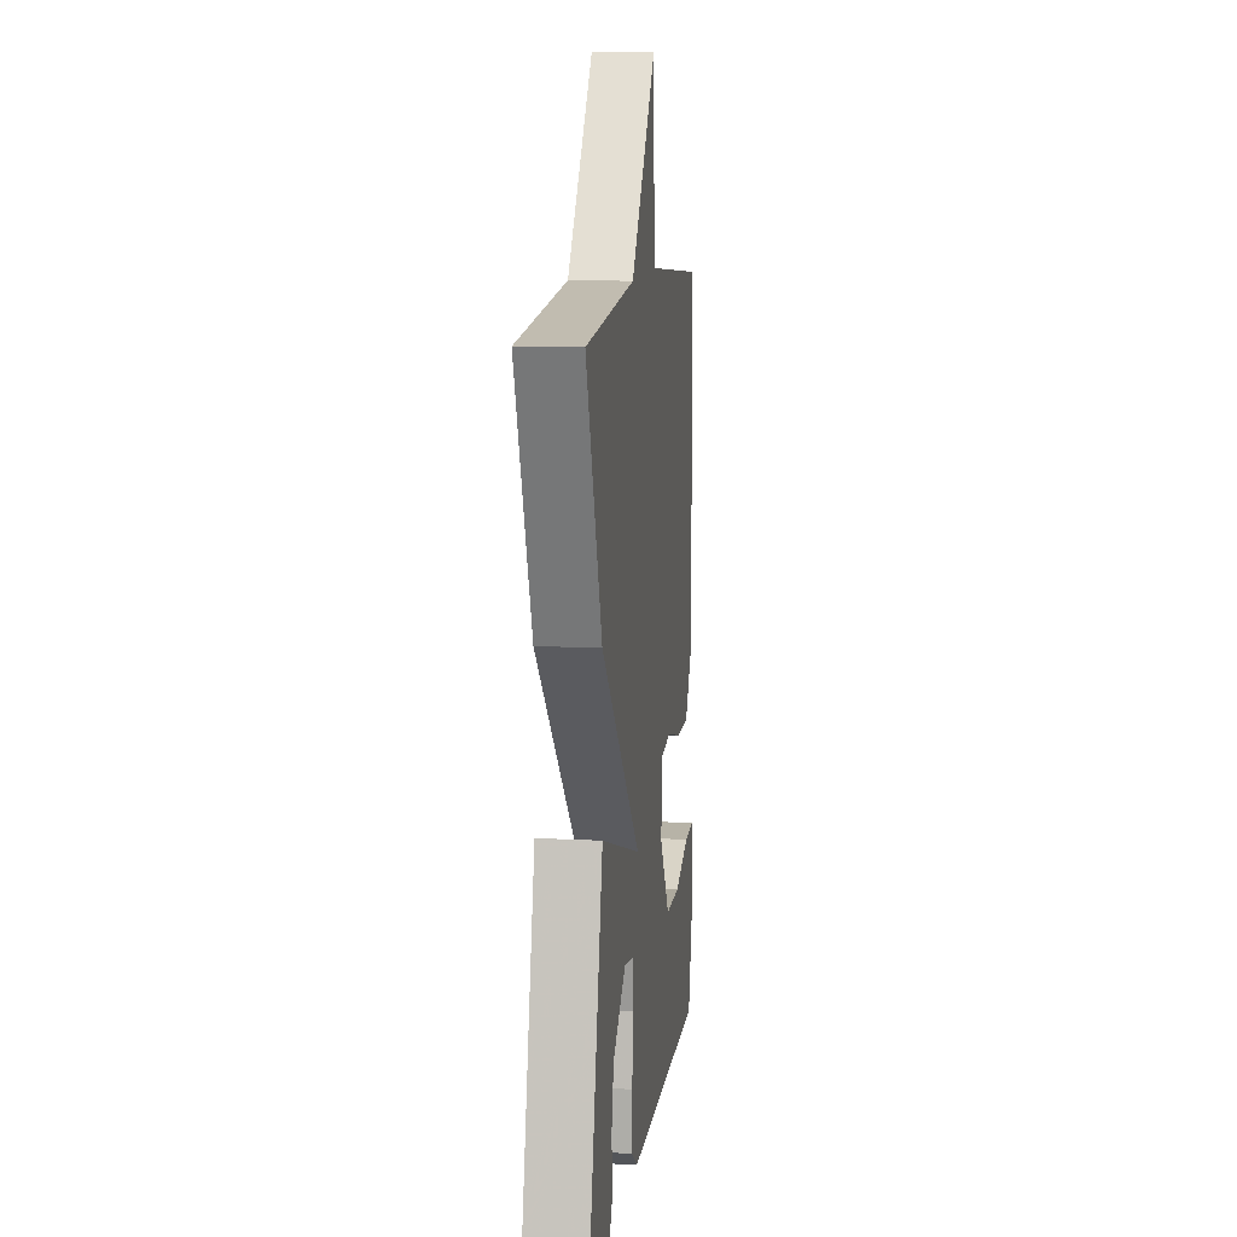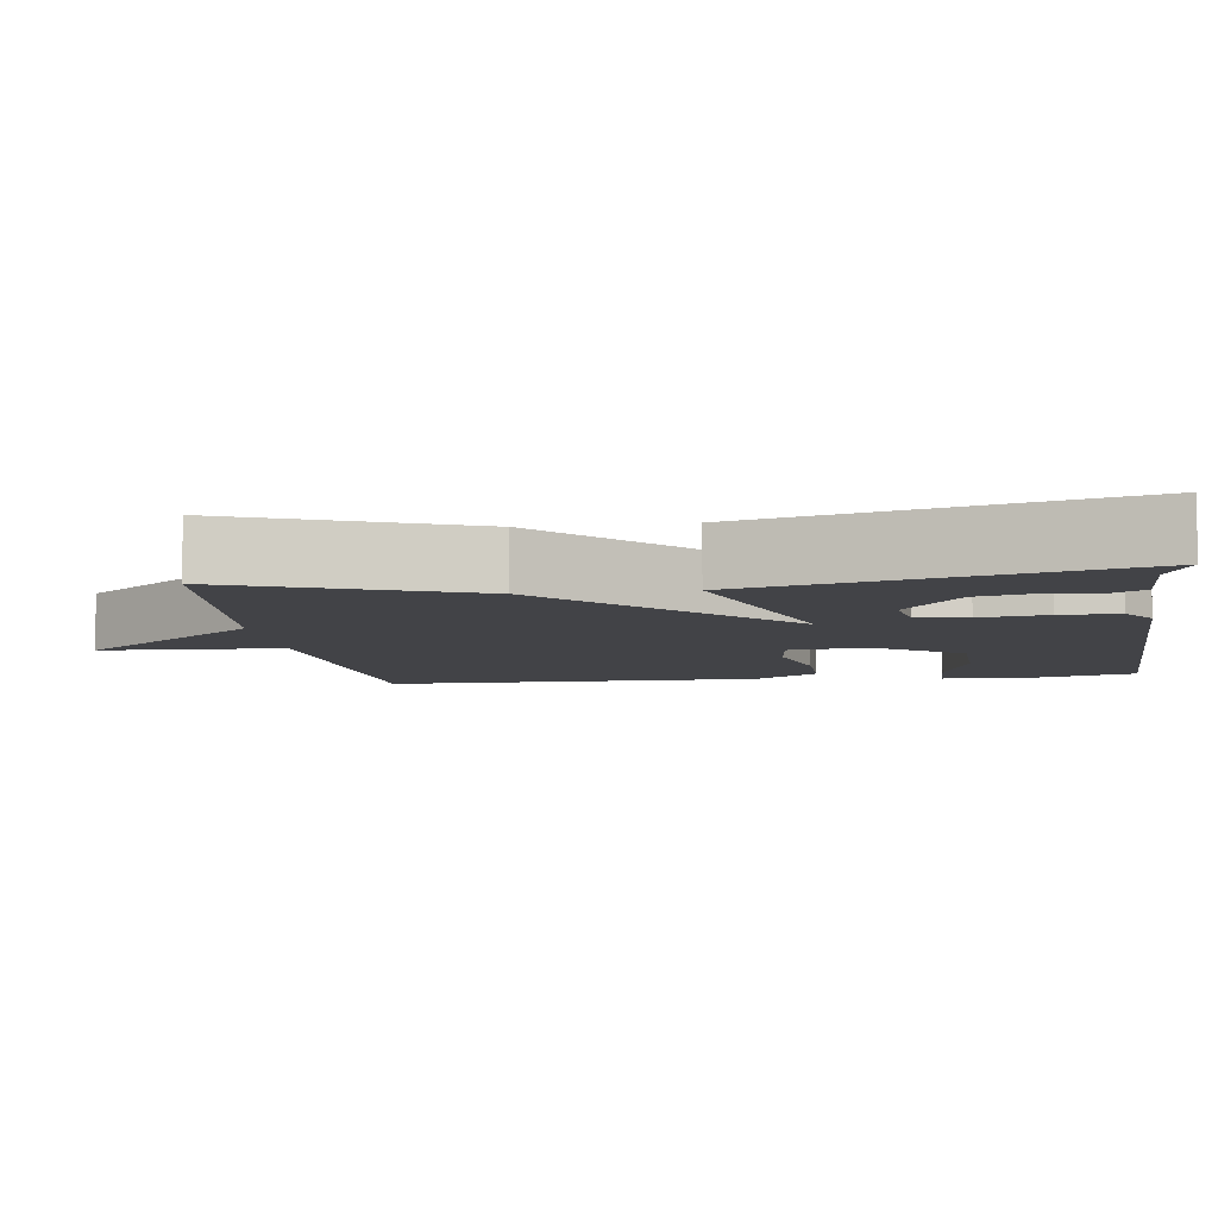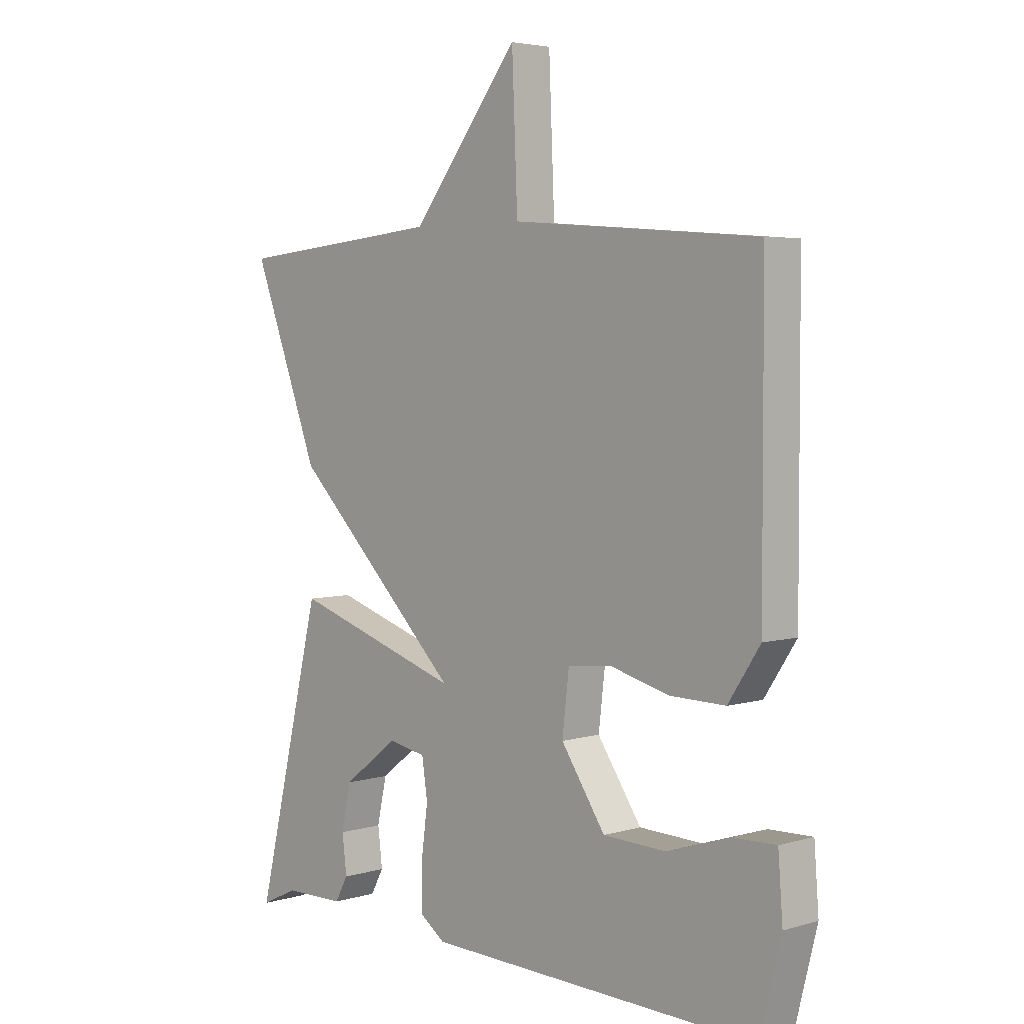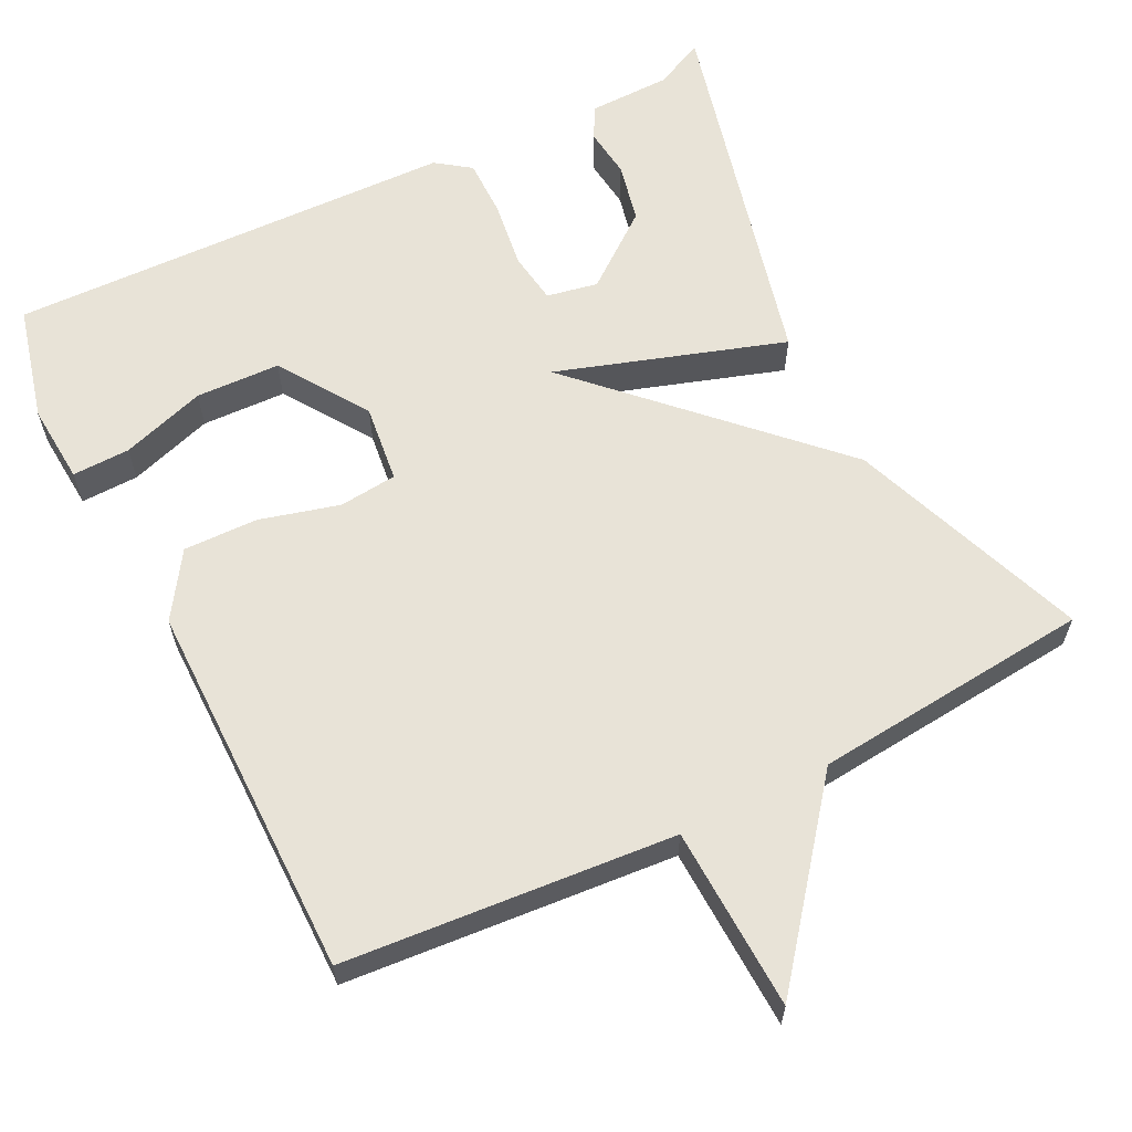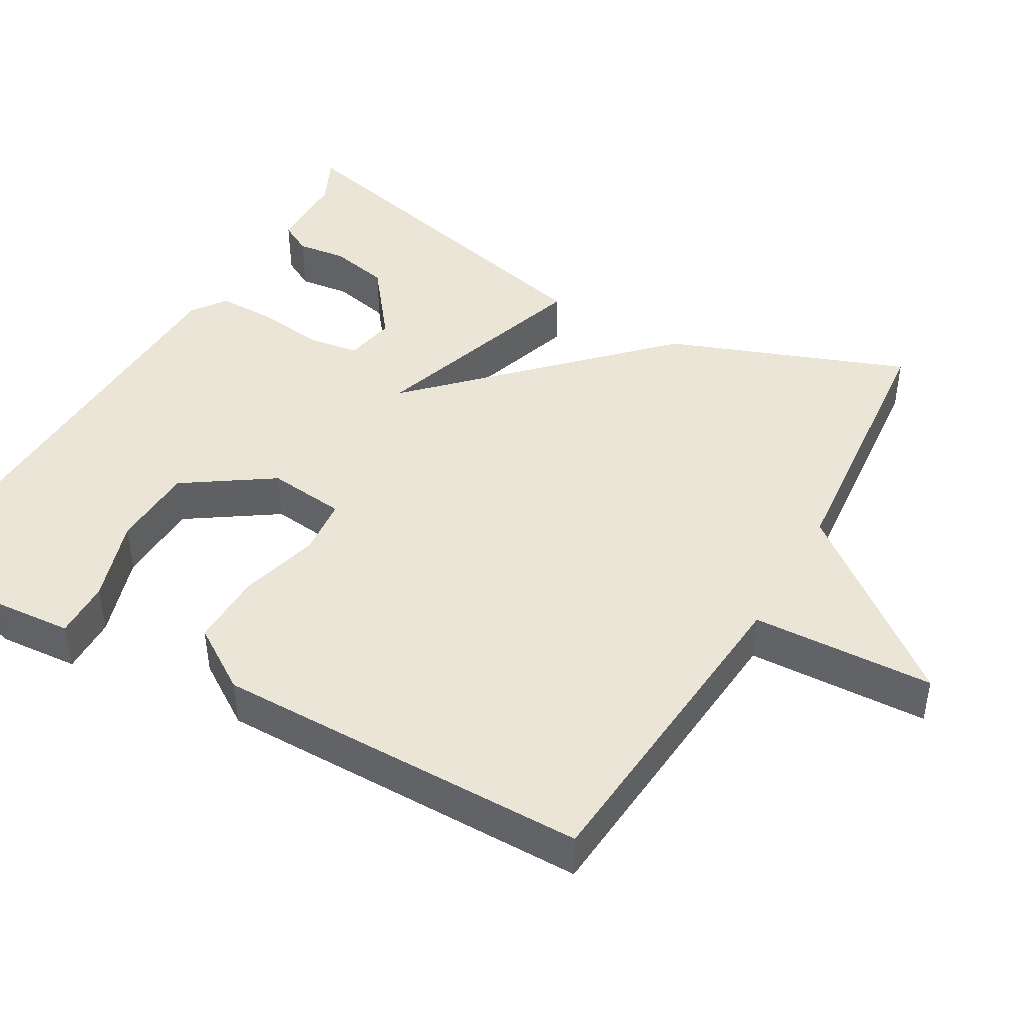
<metadata>
{"format":"obj","ext":"obj","renderer":"f3d","projection":"perspective","resolution":1024,"background":"white","views":[{"elev":11.2,"azim":97.3,"up":"+Z"},{"elev":-7.4,"azim":97.7,"up":"+Y"},{"elev":4.2,"azim":-133.6,"up":"+Z"},{"elev":62.3,"azim":-26.5,"up":"+Y"},{"elev":44.3,"azim":-60.2,"up":"+Y"}]}
</metadata>
<code>
v -0.5 0.07 0.5
v -0.066 0.07 0.535
v -0.056 0.07 0.775
v 0.134 0.07 0.535
v 0.5 0.07 0.5
v 0.382 0.07 0.187
v 0.083 0.07 -0.11
v 0.382 0.07 -0.013
v 0.5 0.07 -0.5
v 0.435 0.07 -0.469
v 0.327 0.07 -0.467
v 0.304 0.07 -0.425
v 0.312 0.07 -0.359
v 0.295 0.07 -0.281
v 0.198 0.07 -0.206
v 0.131 0.07 -0.219
v 0.121 0.07 -0.286
v 0.133 0.07 -0.374
v 0.133 0.07 -0.451
v 0.088 0.07 -0.483
v -0.5 0.07 -0.5
v -0.538 0.07 -0.349
v -0.53 0.07 -0.244
v -0.454 0.07 -0.246
v -0.343 0.07 -0.282
v -0.232 0.07 -0.278
v -0.154 0.07 -0.162
v -0.166 0.07 -0.059
v -0.242 0.07 -0.051
v -0.347 0.07 -0.079
v -0.445 0.07 -0.081
v -0.501 0.07 0.004
v -0.5 0 0.5
v -0.066 0 0.535
v -0.056 0 0.775
v 0.134 0 0.535
v 0.5 0 0.5
v 0.382 0 0.187
v 0.083 0 -0.11
v 0.382 0 -0.013
v 0.5 0 -0.5
v 0.435 0 -0.469
v 0.327 0 -0.467
v 0.304 0 -0.425
v 0.312 0 -0.359
v 0.295 0 -0.281
v 0.198 0 -0.206
v 0.131 0 -0.219
v 0.121 0 -0.286
v 0.133 0 -0.374
v 0.133 0 -0.451
v 0.088 0 -0.483
v -0.5 0 -0.5
v -0.538 0 -0.349
v -0.53 0 -0.244
v -0.454 0 -0.246
v -0.343 0 -0.282
v -0.232 0 -0.278
v -0.154 0 -0.162
v -0.166 0 -0.059
v -0.242 0 -0.051
v -0.347 0 -0.079
v -0.445 0 -0.081
v -0.501 0 0.004
f 32 1 2
f 31 32 2
f 30 31 2
f 29 30 2
f 28 29 2
f 27 28 2
f 23 24 25
f 22 23 25
f 21 22 25
f 20 21 25
f 19 20 25
f 19 25 26
f 18 19 26
f 17 18 26
f 16 17 26 27
f 10 11 12 13
f 10 13 14
f 9 10 14
f 8 9 14
f 7 8 14 15
f 4 5 6 7
f 2 3 4 7
f 27 2 7
f 7 15 16 27
f 34 33 64
f 34 64 63
f 34 63 62
f 34 62 61
f 34 61 60
f 34 60 59
f 57 56 55
f 57 55 54
f 57 54 53
f 57 53 52
f 57 52 51
f 58 57 51
f 58 51 50
f 58 50 49
f 59 58 49 48
f 45 44 43 42
f 46 45 42
f 46 42 41
f 46 41 40
f 47 46 40 39
f 39 38 37 36
f 39 36 35 34
f 39 34 59
f 59 48 47 39
f 1 33 34 2
f 2 34 35 3
f 3 35 36 4
f 4 36 37 5
f 5 37 38 6
f 6 38 39 7
f 7 39 40 8
f 8 40 41 9
f 9 41 42 10
f 10 42 43 11
f 11 43 44 12
f 12 44 45 13
f 13 45 46 14
f 14 46 47 15
f 15 47 48 16
f 16 48 49 17
f 17 49 50 18
f 18 50 51 19
f 19 51 52 20
f 20 52 53 21
f 21 53 54 22
f 22 54 55 23
f 23 55 56 24
f 24 56 57 25
f 25 57 58 26
f 26 58 59 27
f 27 59 60 28
f 28 60 61 29
f 29 61 62 30
f 30 62 63 31
f 31 63 64 32
f 32 64 33 1

</code>
